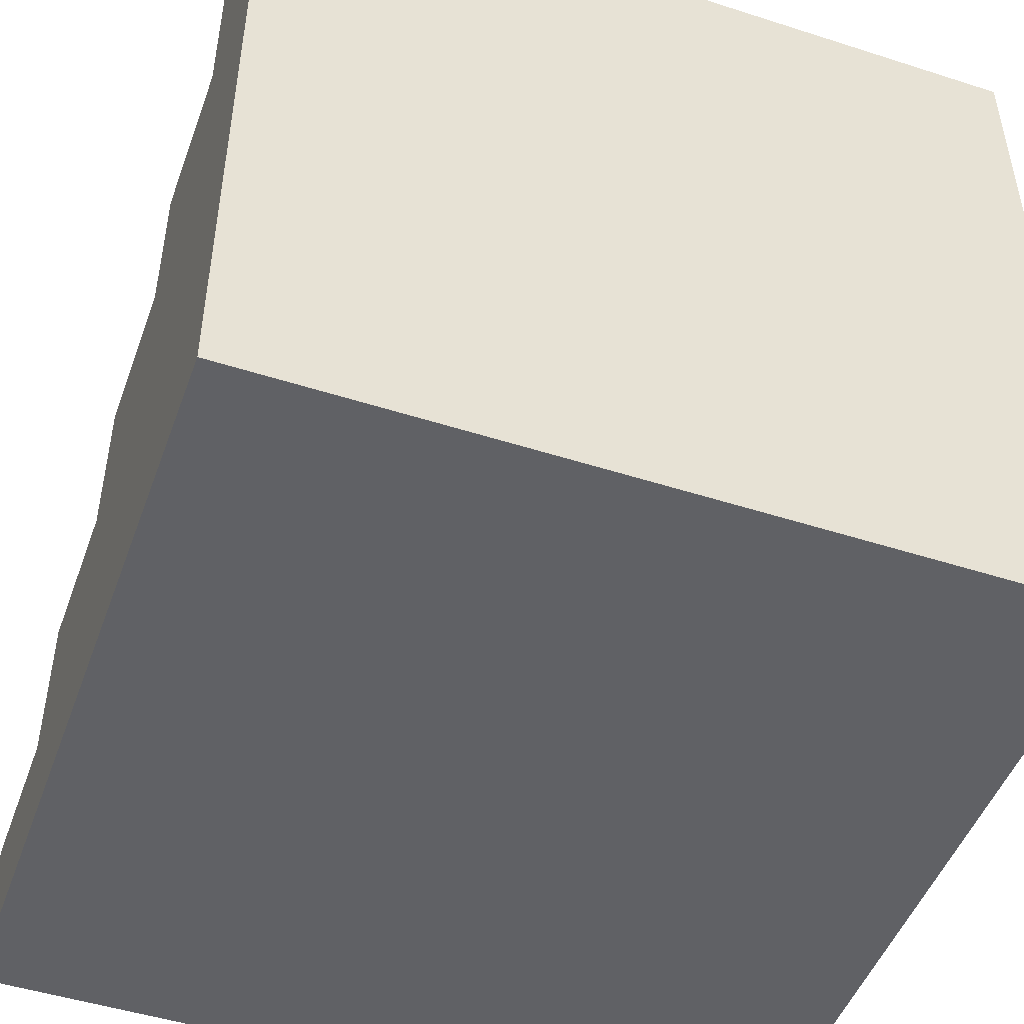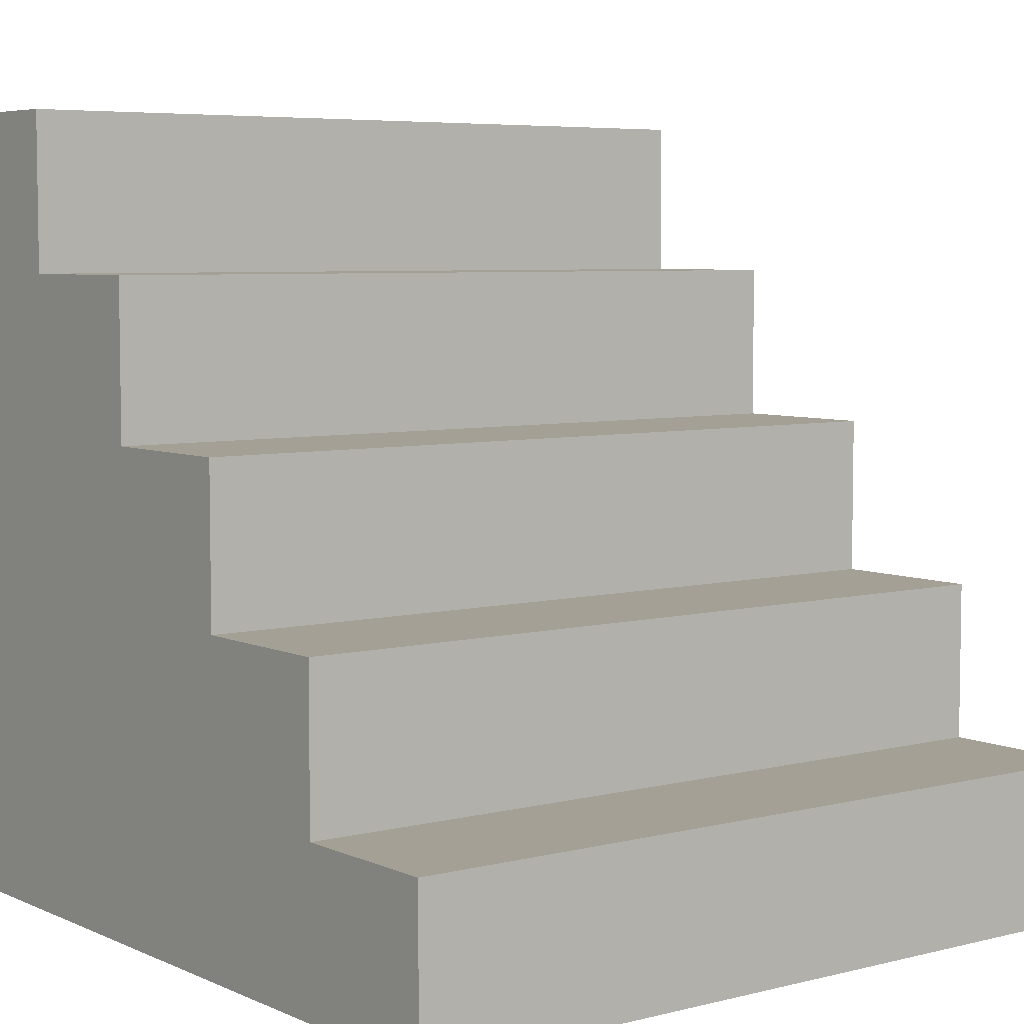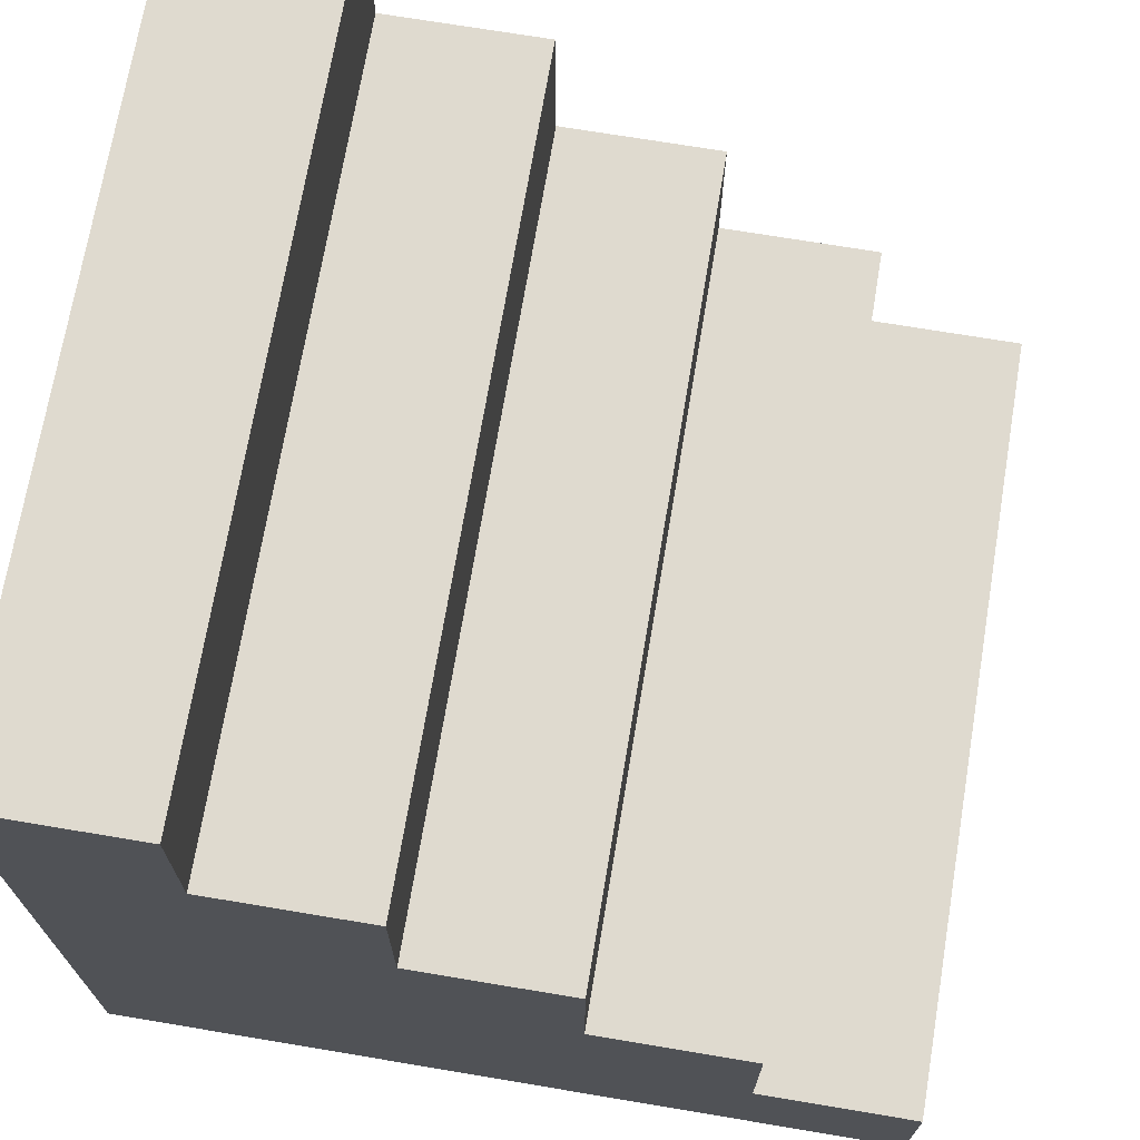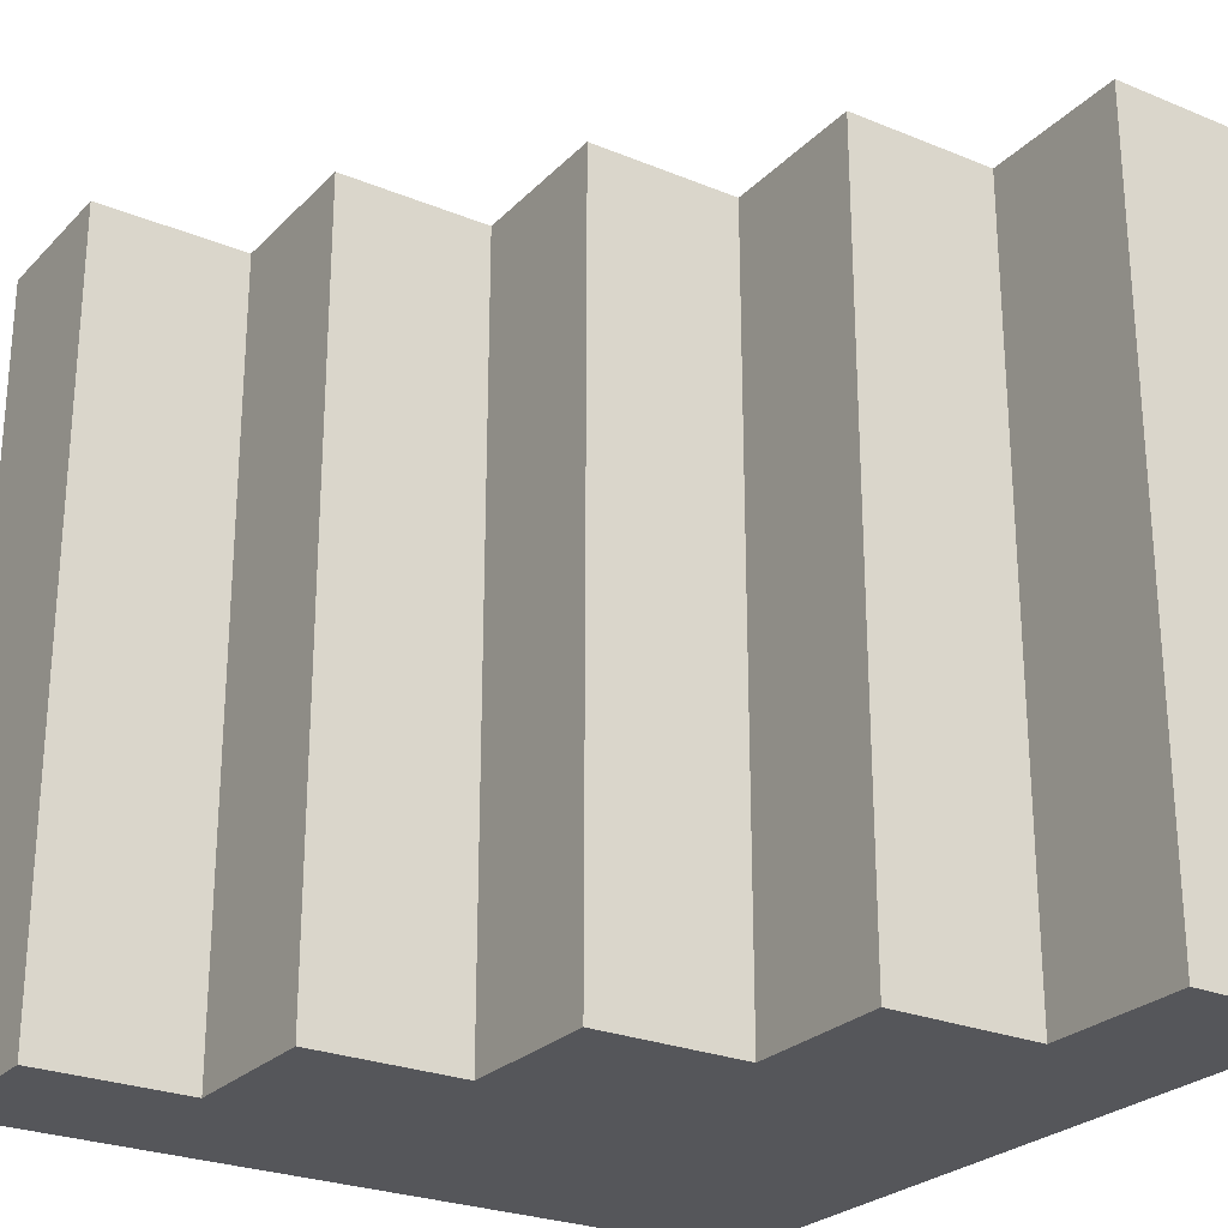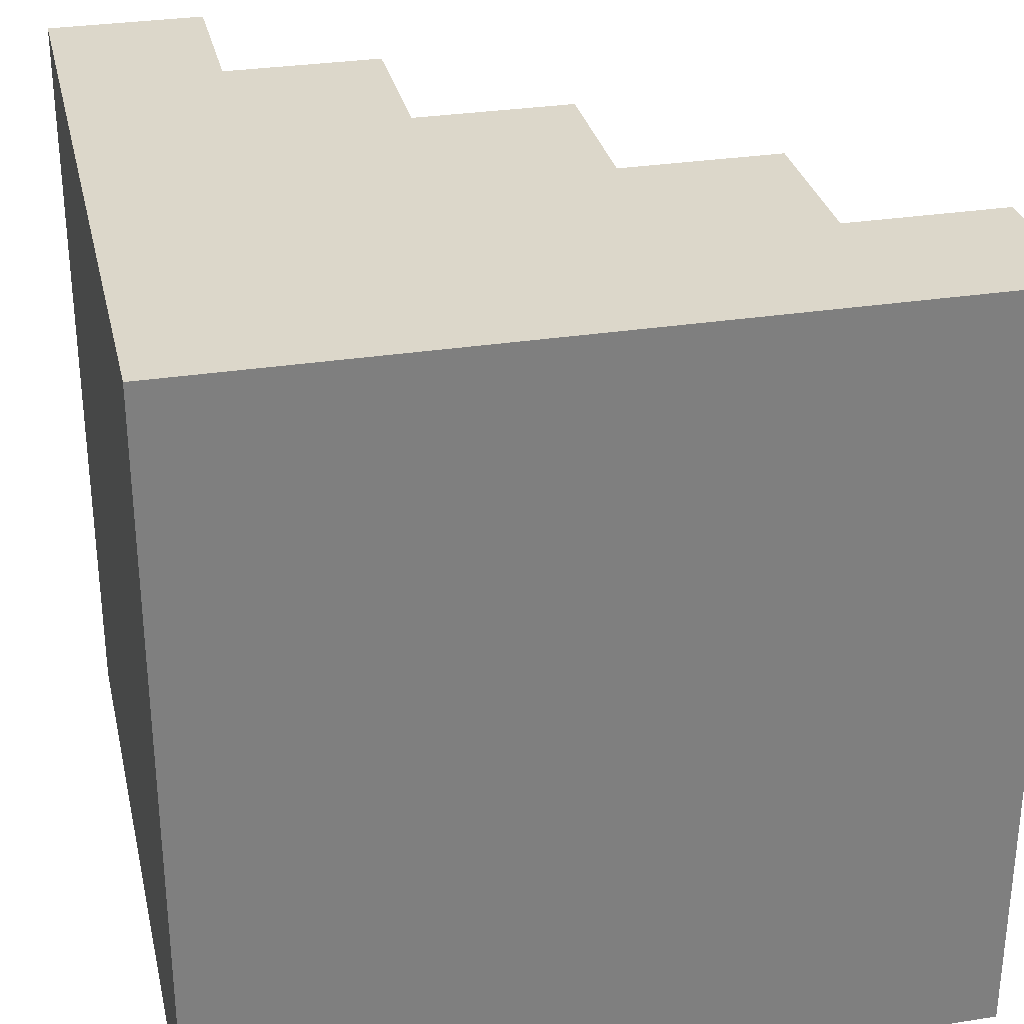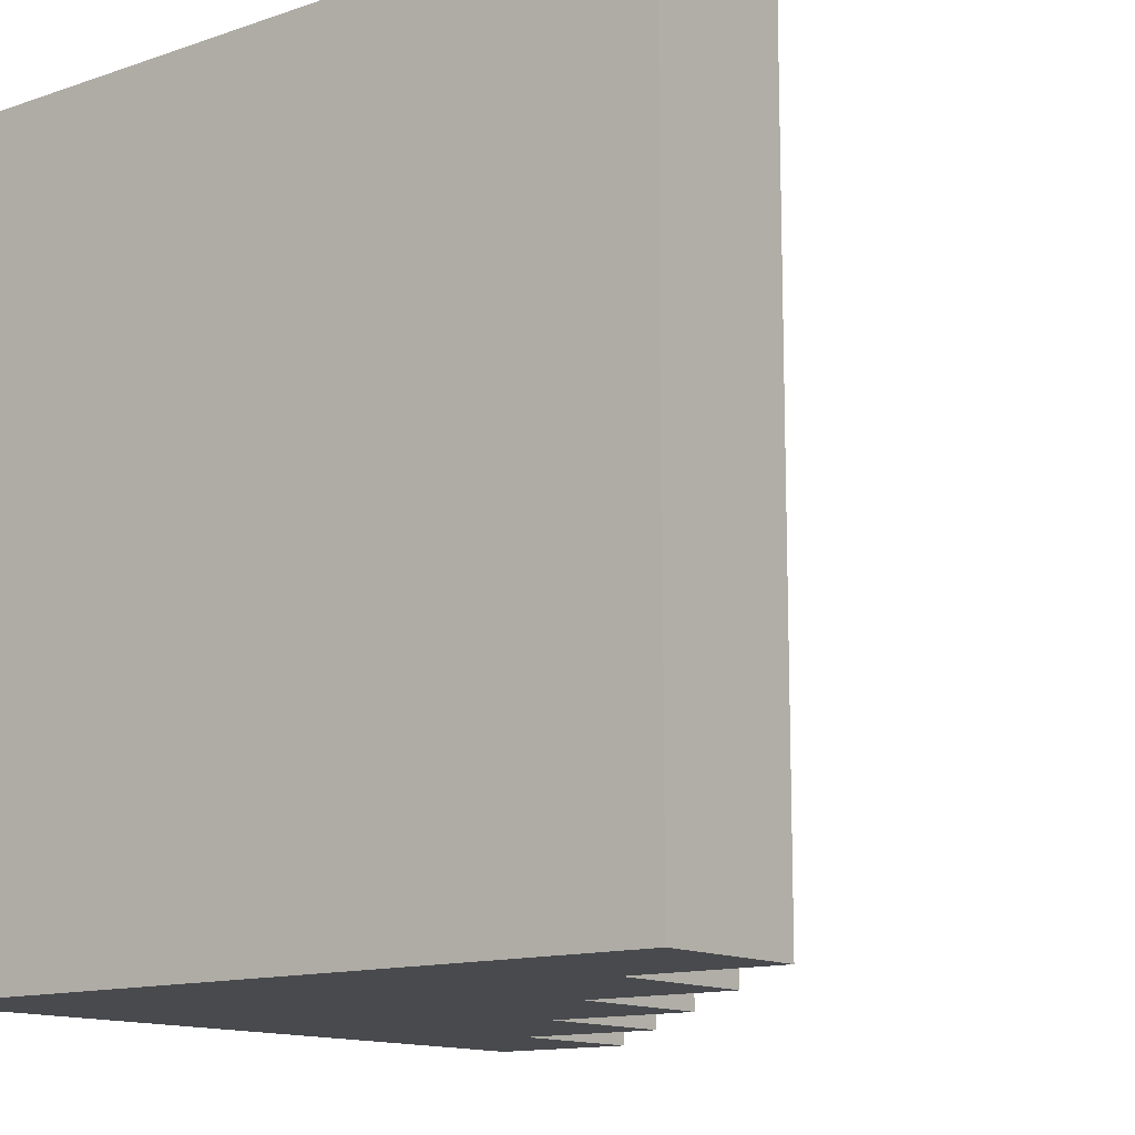
<metadata>
{"format":"obj","ext":"obj","renderer":"f3d","projection":"perspective","resolution":1024,"background":"white","views":[{"elev":-48.6,"azim":-109.7,"up":"+Z"},{"elev":5.8,"azim":52.7,"up":"+Z"},{"elev":70.7,"azim":9.5,"up":"+Z"},{"elev":-25.8,"azim":56.8,"up":"+Y"},{"elev":30.6,"azim":-102.7,"up":"+Y"},{"elev":-13.0,"azim":-51.9,"up":"+Y"}]}
</metadata>
<code>
g 0CcrThRQj8pPDxG$gf6cEN
v 1 0 0
v 0 0 0
v 1 -1 2.22e-16
v 0 -1 2.22e-16
v 1 0 0
v 1 4.441e-17 0.2
v 1 -1 0.2
v 1 -1 2.22e-16
v 1 4.441e-17 0.2
v 0.8 4.441e-17 0.2
v 0.8 -1 0.2
v 1 -1 0.2
v 0.8 4.441e-17 0.2
v 0.8 8.882e-17 0.4
v 0.8 -1 0.4
v 0.8 -1 0.2
v 0.8 8.882e-17 0.4
v 0.6 8.882e-17 0.4
v 0.6 -1 0.4
v 0.8 -1 0.4
v 0.6 8.882e-17 0.4
v 0.6 1.332e-16 0.6
v 0.6 -1 0.6
v 0.6 -1 0.4
v 0.6 1.332e-16 0.6
v 0.4 1.332e-16 0.6
v 0.4 -1 0.6
v 0.6 -1 0.6
v 0.4 1.332e-16 0.6
v 0.4 1.776e-16 0.8
v 0.4 -1 0.8
v 0.4 -1 0.6
v 0.4 1.776e-16 0.8
v 0.2 1.776e-16 0.8
v 0.2 -1 0.8
v 0.4 -1 0.8
v 0.2 1.776e-16 0.8
v 0.2 2.22e-16 1
v 0.2 -1 1
v 0.2 -1 0.8
v 0.2 2.22e-16 1
v 0 2.22e-16 1
v 0 -1 1
v 0.2 -1 1
v 0 0 0
v 0 2.22e-16 1
v 0 -1 2.22e-16
v 0 -1 1
v 0 0 0
v 0 2.22e-16 1
v 0.2 2.22e-16 1
v 0.2 1.776e-16 0.8
v 0.4 1.776e-16 0.8
v 0.4 1.332e-16 0.6
v 0.6 1.332e-16 0.6
v 0.6 8.882e-17 0.4
v 0.8 8.882e-17 0.4
v 0.8 4.441e-17 0.2
v 1 4.441e-17 0.2
v 1 0 0
v 0 -1 2.22e-16
v 0 -1 1
v 1 -1 2.22e-16
v 1 -1 0.2
v 0.8 -1 0.2
v 0.8 -1 0.4
v 0.6 -1 0.4
v 0.6 -1 0.6
v 0.4 -1 0.6
v 0.4 -1 0.8
v 0.2 -1 0.8
v 0.2 -1 1
f 4 2 1
f 4 1 3
f 6 7 8
f 6 8 5
f 9 10 11
f 9 11 12
f 15 13 14
f 15 16 13
f 17 18 19
f 17 19 20
f 23 21 22
f 23 24 21
f 25 26 27
f 25 27 28
f 31 29 30
f 31 32 29
f 33 34 35
f 33 35 36
f 39 37 38
f 39 40 37
f 41 42 43
f 41 43 44
f 47 46 45
f 47 48 46
f 56 49 54
f 52 49 50
f 52 54 49
f 58 60 49
f 58 49 56
f 59 60 58
f 51 52 50
f 55 56 54
f 57 58 56
f 53 54 52
f 71 72 62
f 69 70 71
f 61 71 62
f 61 69 71
f 67 68 69
f 67 69 61
f 65 66 67
f 65 67 61
f 63 64 65
f 63 65 61

</code>
